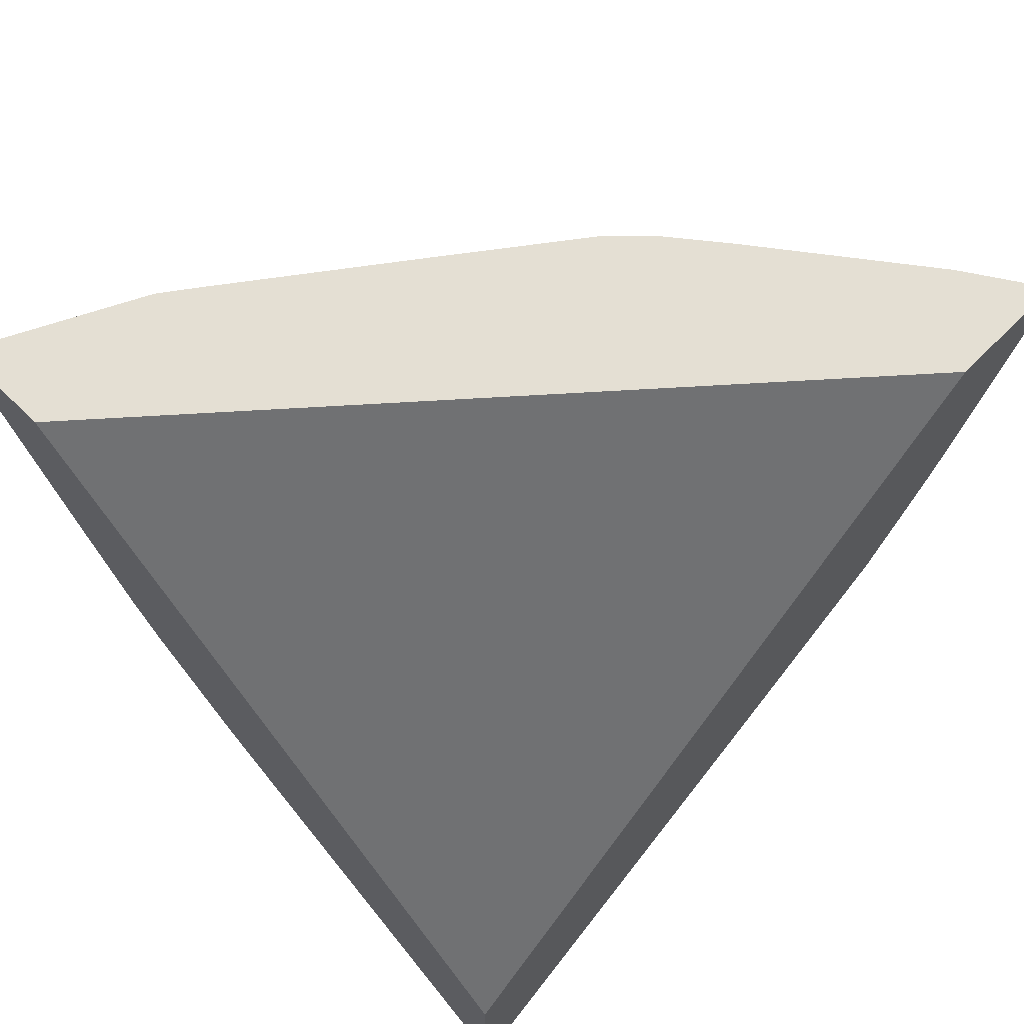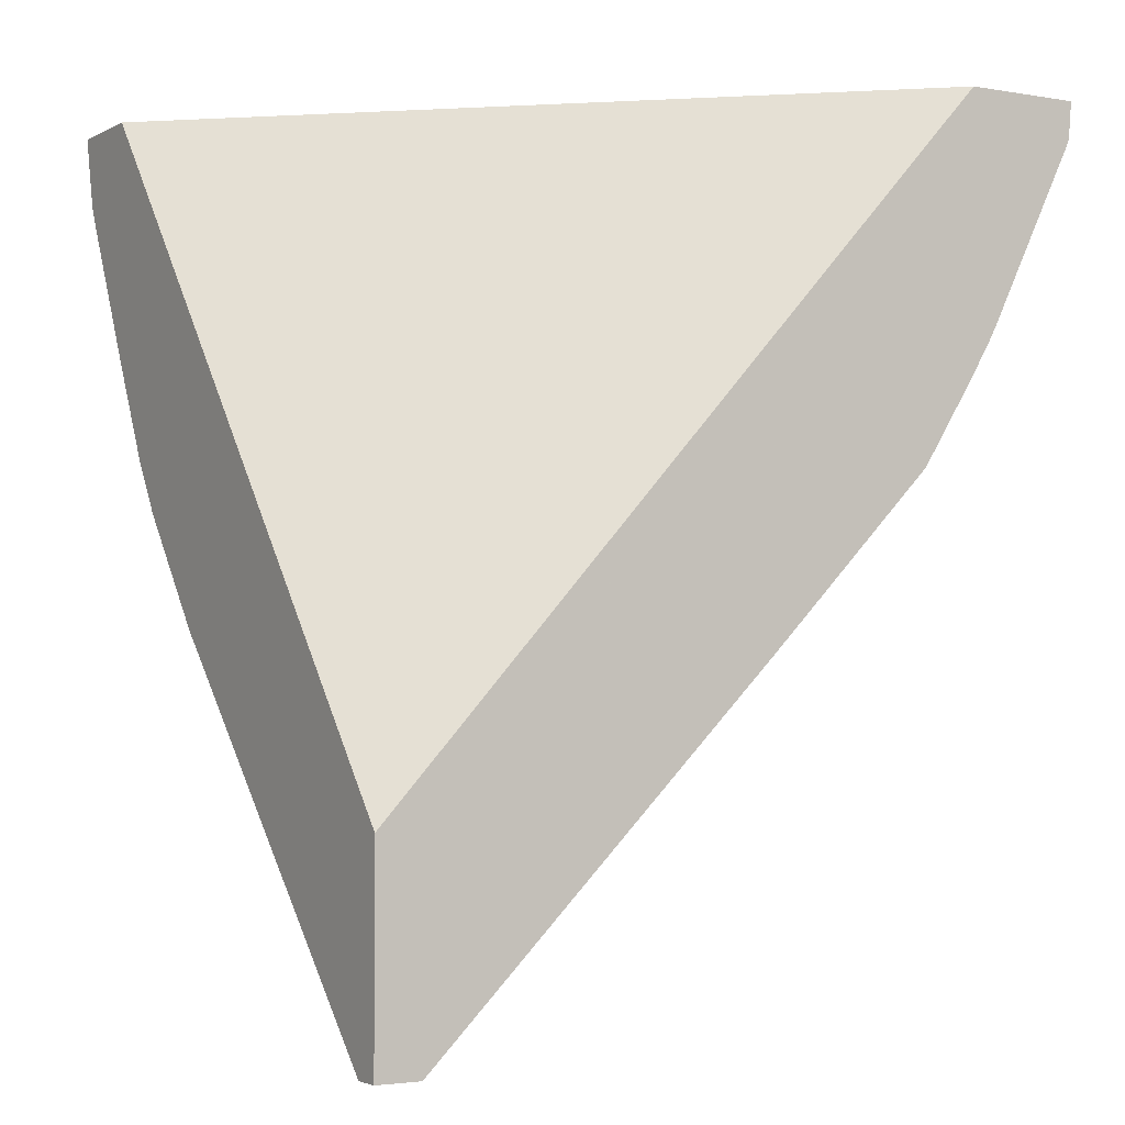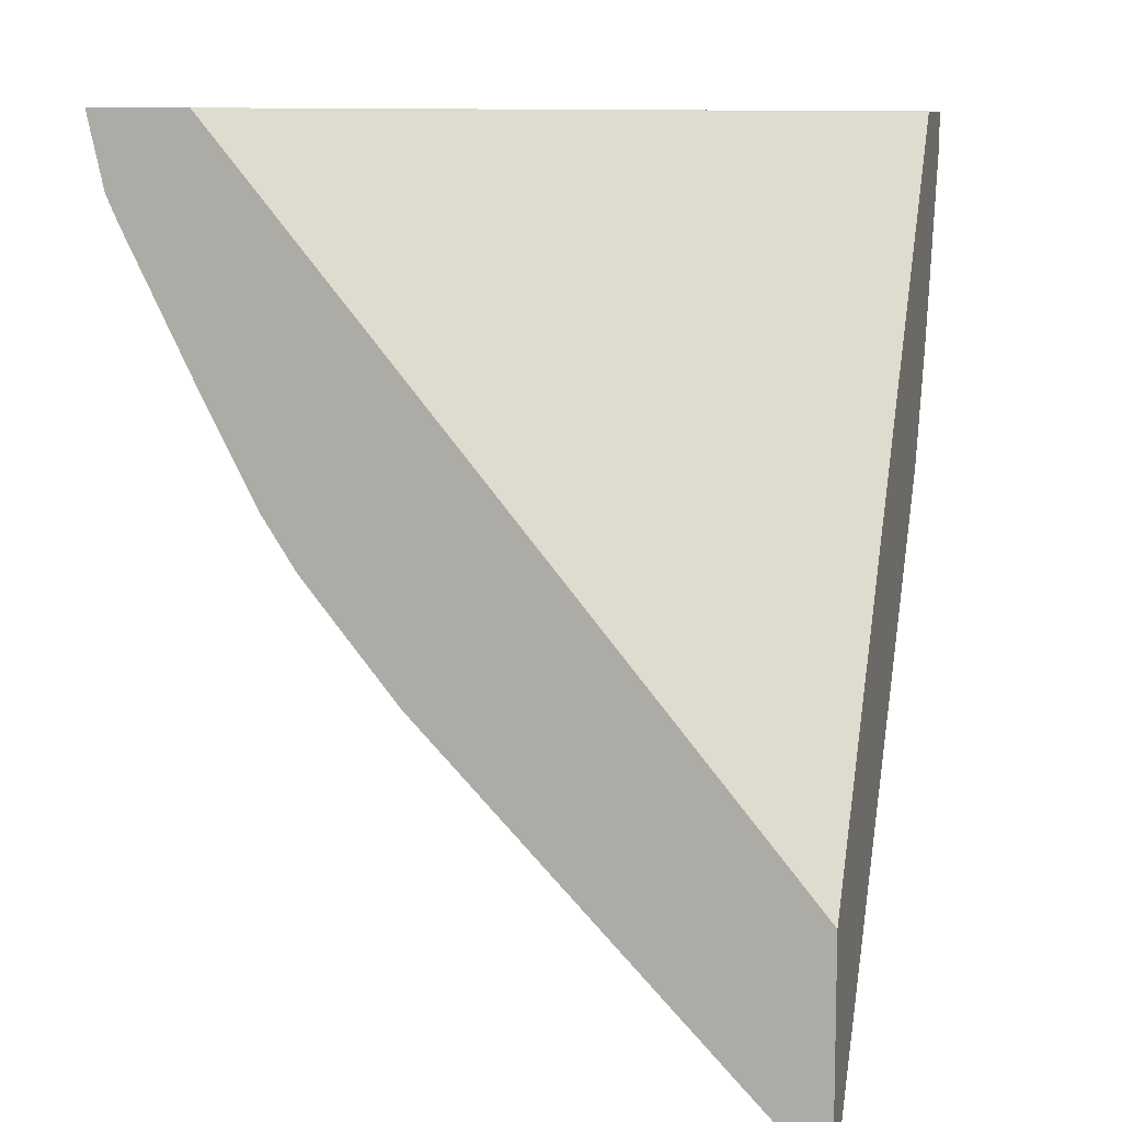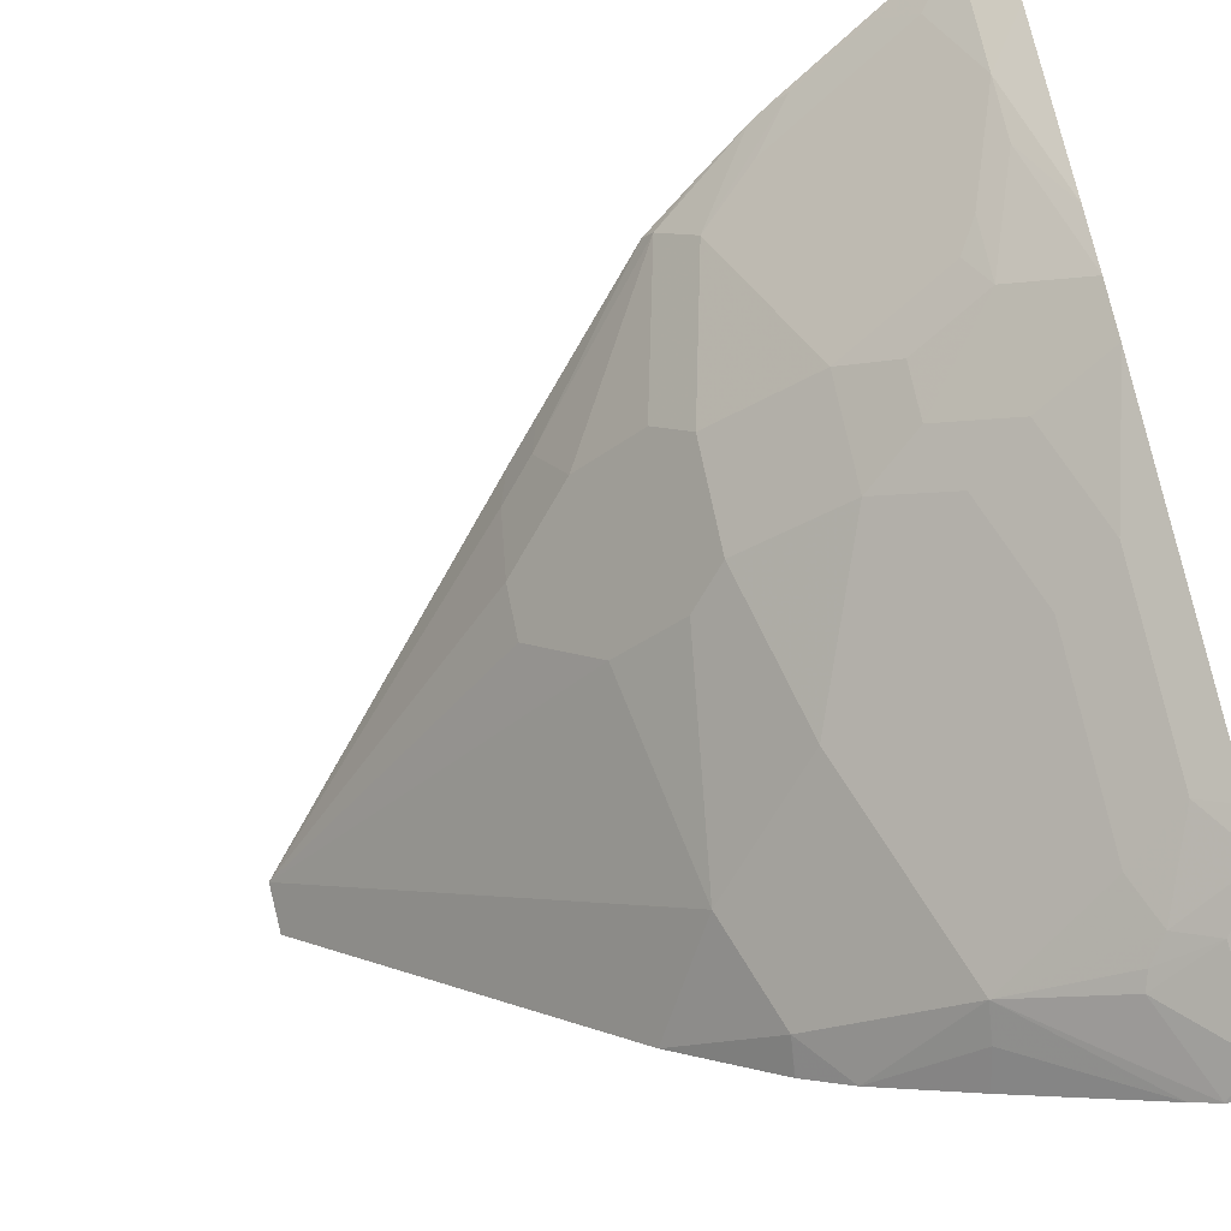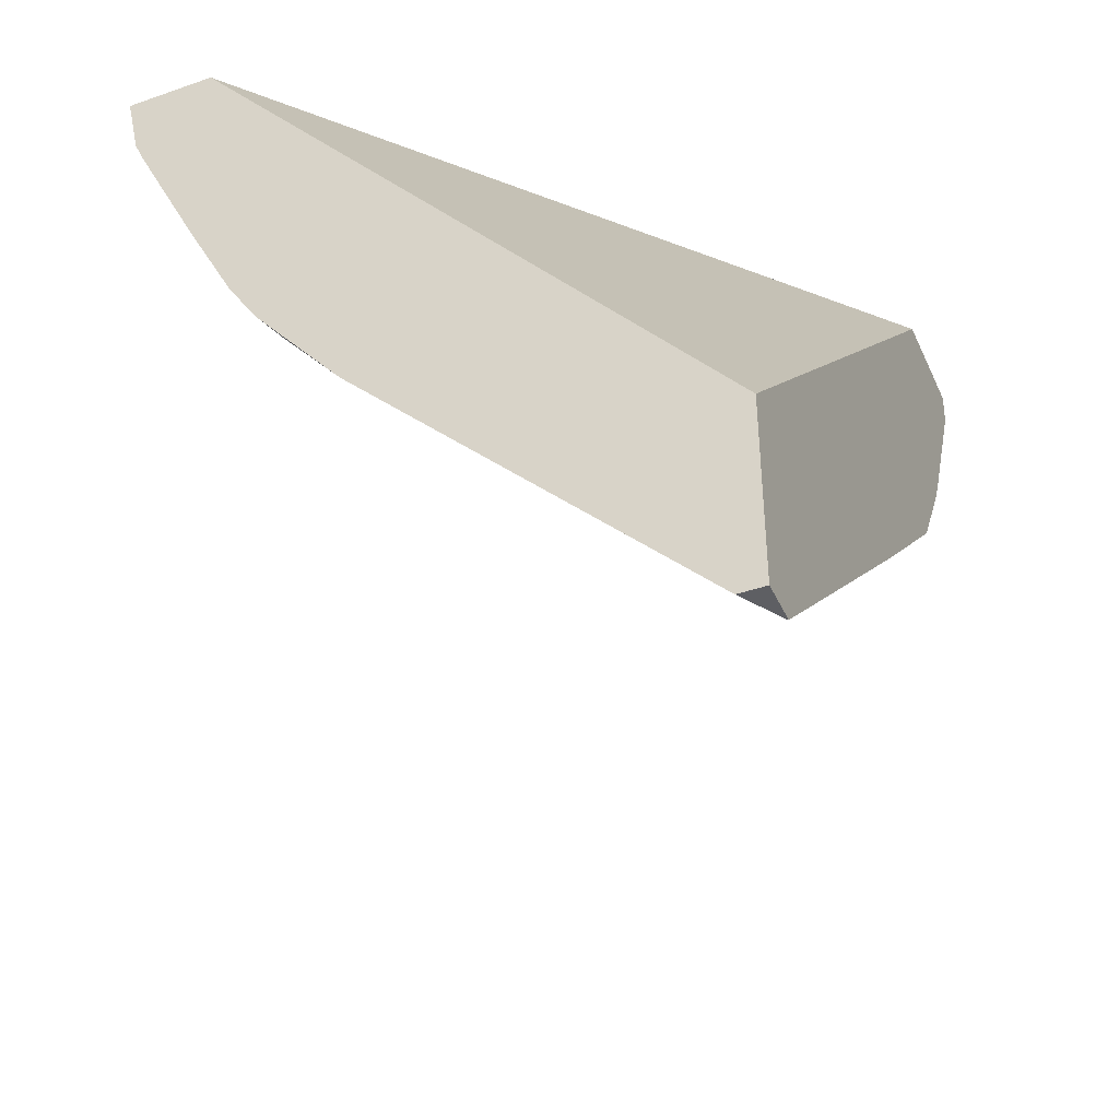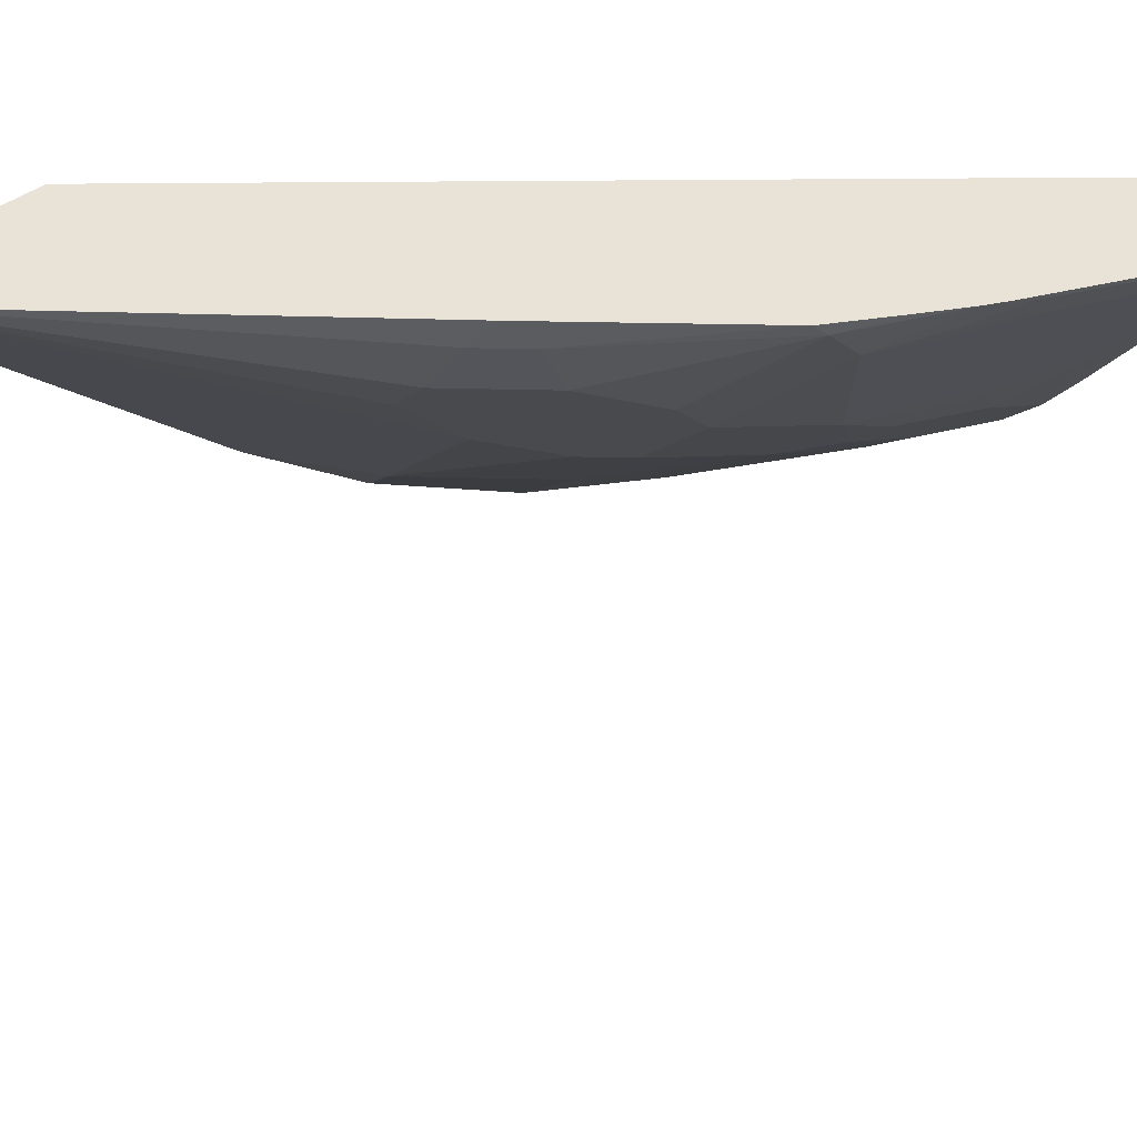
<metadata>
{"format":"obj","ext":"obj","renderer":"f3d","projection":"perspective","resolution":1024,"background":"white","views":[{"elev":66.7,"azim":-45.3,"up":"+Y"},{"elev":-2.7,"azim":-31.1,"up":"+Y"},{"elev":9.5,"azim":-76.5,"up":"+Y"},{"elev":-64.5,"azim":106.1,"up":"+Z"},{"elev":-41.3,"azim":-67.0,"up":"+Y"},{"elev":41.6,"azim":46.7,"up":"+Z"}]}
</metadata>
<code>
v 0.3625 -0.5135 -0.4657
v 0.3824 -0.5135 -0.4535
v 0.3625 -0.5135 -0.4533
v 0.3625 -0.3453 -0.6263
v 0.4917 -0.3465 -0.5339
v 0.4917 -0.3653 -0.5152
v 0.5105 -0.3653 -0.4964
v 0.5308 -0.3621 -0.4683
v 0.5408 -0.3571 -0.4533
v 0.3824 -0.5135 -0.4533
v 0.4168 -0.3091 -0.6275
v 0.4917 -0.3278 -0.5526
v 0.3625 -0.4222 -0.4533
v 0.3625 -0.2936 -0.6679
v 0.3794 -0.2904 -0.665
v 0.5105 -0.2904 -0.5714
v 0.5292 -0.3091 -0.5339
v 0.5667 -0.2904 -0.5152
v 0.5292 -0.3465 -0.4964
v 0.5495 -0.3434 -0.4683
v 0.5595 -0.3384 -0.4533
v 0.4356 -0.2904 -0.6275
v 0.6474 -0.113 -0.4533
v 0.3625 -0.113 -0.7085
v 0.3625 -0.2933 -0.6681
v 0.3625 -0.2702 -0.683
v 0.3981 -0.2154 -0.7025
v 0.3997 -0.2373 -0.6869
v 0.5292 -0.2717 -0.5714
v 0.5292 -0.2904 -0.5526
v 0.5667 -0.2717 -0.5339
v 0.6228 -0.2717 -0.459
v 0.5479 -0.3278 -0.4964
v 0.62 -0.2773 -0.4533
v 0.4543 -0.2717 -0.6275
v 0.7025 -0.113 -0.4533
v 0.3625 -0.113 -0.7519
v 0.3625 -0.2237 -0.7069
v 0.3809 -0.2186 -0.7056
v 0.3625 -0.1578 -0.7392
v 0.3625 -0.1457 -0.7446
v 0.3997 -0.1624 -0.7243
v 0.4074 -0.1592 -0.7212
v 0.4184 -0.1499 -0.7181
v 0.4356 -0.1592 -0.7025
v 0.4356 -0.1967 -0.6837
v 0.473 -0.2529 -0.6275
v 0.5479 -0.2154 -0.5901
v 0.5854 -0.2154 -0.5526
v 0.6228 -0.2529 -0.4777
v 0.6533 -0.2248 -0.4533
v 0.6394 -0.2472 -0.4533
v 0.6934 -0.113 -0.4678
v 0.7016 -0.1234 -0.4533
v 0.3748 -0.113 -0.7492
v 0.377 -0.1311 -0.7446
v 0.3625 -0.1311 -0.7479
v 0.4145 -0.1311 -0.7259
v 0.4364 -0.113 -0.7183
v 0.4369 -0.113 -0.718
v 0.4558 -0.1311 -0.6993
v 0.5308 -0.1311 -0.6432
v 0.5105 -0.1592 -0.6463
v 0.5105 -0.1967 -0.6275
v 0.5479 -0.178 -0.6088
v 0.5682 -0.1874 -0.587
v 0.5869 -0.1874 -0.5682
v 0.5948 -0.1967 -0.5526
v 0.6065 -0.1874 -0.5433
v 0.6252 -0.2061 -0.5058
v 0.6322 -0.2342 -0.4777
v 0.6439 -0.2248 -0.4683
v 0.6619 -0.2061 -0.4559
v 0.6593 -0.2138 -0.4533
v 0.6807 -0.113 -0.4877
v 0.6993 -0.1311 -0.4559
v 0.7006 -0.1311 -0.4533
v 0.4243 -0.113 -0.7244
v 0.4521 -0.113 -0.7069
v 0.5682 -0.1499 -0.6057
v 0.527 -0.113 -0.6507
v 0.5863 -0.113 -0.6059
v 0.6057 -0.1499 -0.5682
v 0.6135 -0.1592 -0.5526
v 0.6322 -0.178 -0.5152
v 0.6252 -0.1499 -0.5433
v 0.6626 -0.1874 -0.4683
v 0.6806 -0.1686 -0.4559
v 0.6245 -0.113 -0.5626
v 0.6626 -0.1311 -0.5058
v 0.6814 -0.1499 -0.4683
v 0.5868 -0.113 -0.6055
v 0.6055 -0.113 -0.5868
v 0.6431 -0.1311 -0.5308
f 48 63 65
f 48 64 63
f 47 64 48
f 45 63 64
f 45 64 46
f 48 65 66
f 45 62 63
f 46 64 47
f 48 66 49
f 49 70 71
f 49 67 68
f 49 68 69
f 49 69 70
f 49 71 50
f 50 71 72
f 50 72 73
f 50 74 51
f 50 73 74
f 45 61 62
f 49 66 67
f 44 61 45
f 27 35 28
f 44 59 60
f 53 54 76
f 27 47 35
f 29 35 47
f 29 47 48
f 29 48 49
f 29 49 31
f 31 49 50
f 32 50 51
f 32 51 52
f 32 52 34
f 36 54 53
f 37 55 56
f 37 56 57
f 38 40 39
f 41 57 56
f 42 56 58
f 42 58 43
f 43 58 44
f 44 58 59
f 44 60 61
f 53 76 75
f 89 90 94
f 55 78 58
f 73 88 74
f 74 88 77
f 75 76 90
f 75 90 89
f 76 91 90
f 76 77 88
f 76 88 91
f 80 82 92
f 80 92 93
f 80 93 83
f 83 94 86
f 83 86 84
f 83 93 94
f 85 86 91
f 85 91 87
f 86 94 90
f 86 90 91
f 89 94 93
f 27 46 47
f 73 91 88
f 73 87 91
f 72 87 73
f 71 87 72
f 55 58 56
f 58 78 59
f 60 79 61
f 61 79 62
f 62 80 65
f 62 65 63
f 62 79 81
f 62 81 82
f 62 82 80
f 54 77 76
f 65 80 66
f 66 83 67
f 67 83 84
f 67 84 68
f 68 84 86
f 68 86 69
f 69 85 70
f 69 86 85
f 70 85 71
f 71 85 87
f 66 80 83
f 27 45 46
f 41 56 42
f 27 43 44
f 3 34 52
f 3 52 51
f 3 51 74
f 3 74 77
f 3 77 54
f 3 54 36
f 3 36 23
f 3 23 13
f 4 14 15
f 4 15 11
f 5 12 16
f 5 16 6
f 6 16 17
f 6 17 7
f 7 17 18
f 7 18 19
f 7 19 8
f 8 19 33
f 8 33 20
f 3 21 34
f 3 9 21
f 2 12 5
f 2 11 12
f 1 2 10
f 1 10 3
f 1 3 13
f 1 13 24
f 1 24 37
f 1 37 57
f 1 57 41
f 1 41 40
f 1 40 38
f 8 20 21
f 1 38 26
f 1 25 14
f 1 14 4
f 1 4 2
f 2 5 6
f 2 6 7
f 2 7 8
f 2 8 9
f 2 9 10
f 2 4 11
f 1 26 25
f 8 21 9
f 3 10 9
f 11 22 16
f 23 53 75
f 23 75 89
f 23 89 93
f 27 44 45
f 23 93 92
f 23 92 82
f 23 82 81
f 23 81 79
f 23 60 59
f 23 36 53
f 23 59 78
f 23 55 37
f 23 37 24
f 26 38 39
f 26 39 27
f 27 39 40
f 27 40 41
f 27 41 42
f 27 42 43
f 11 15 22
f 23 78 55
f 22 28 35
f 23 79 60
f 20 34 21
f 13 23 24
f 14 25 15
f 15 25 26
f 15 26 27
f 15 27 28
f 15 28 22
f 16 22 35
f 16 35 29
f 16 29 30
f 16 30 17
f 11 16 12
f 18 30 29
f 18 29 31
f 18 31 50
f 18 50 32
f 18 32 33
f 18 33 19
f 20 33 32
f 20 32 34
f 17 30 18

</code>
